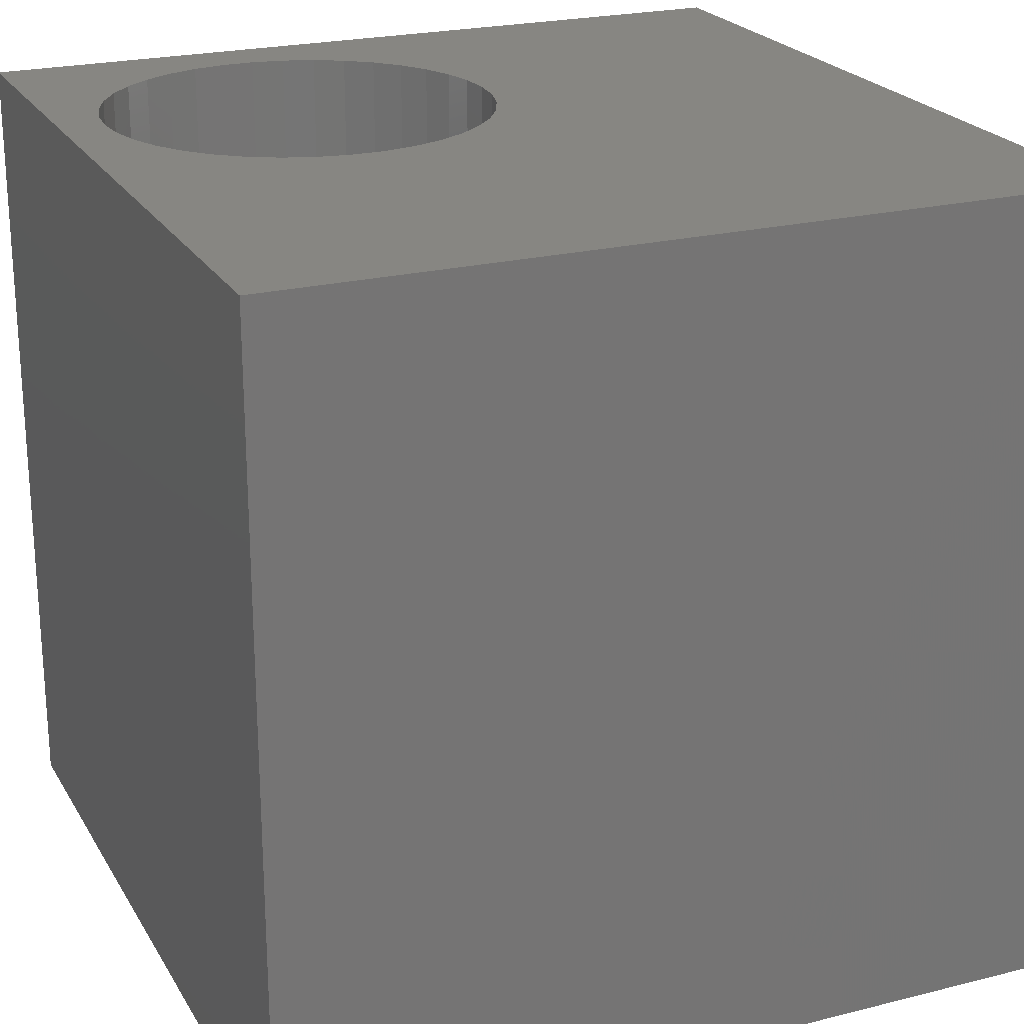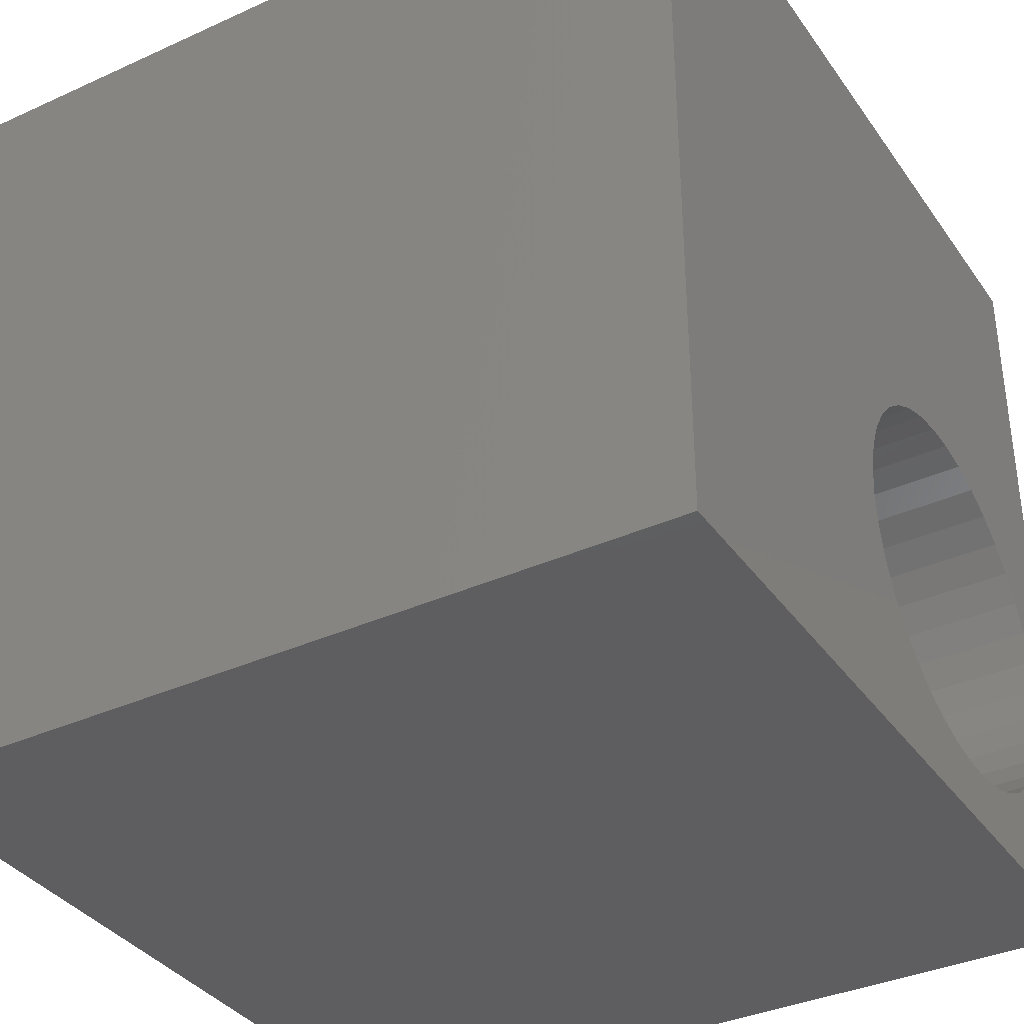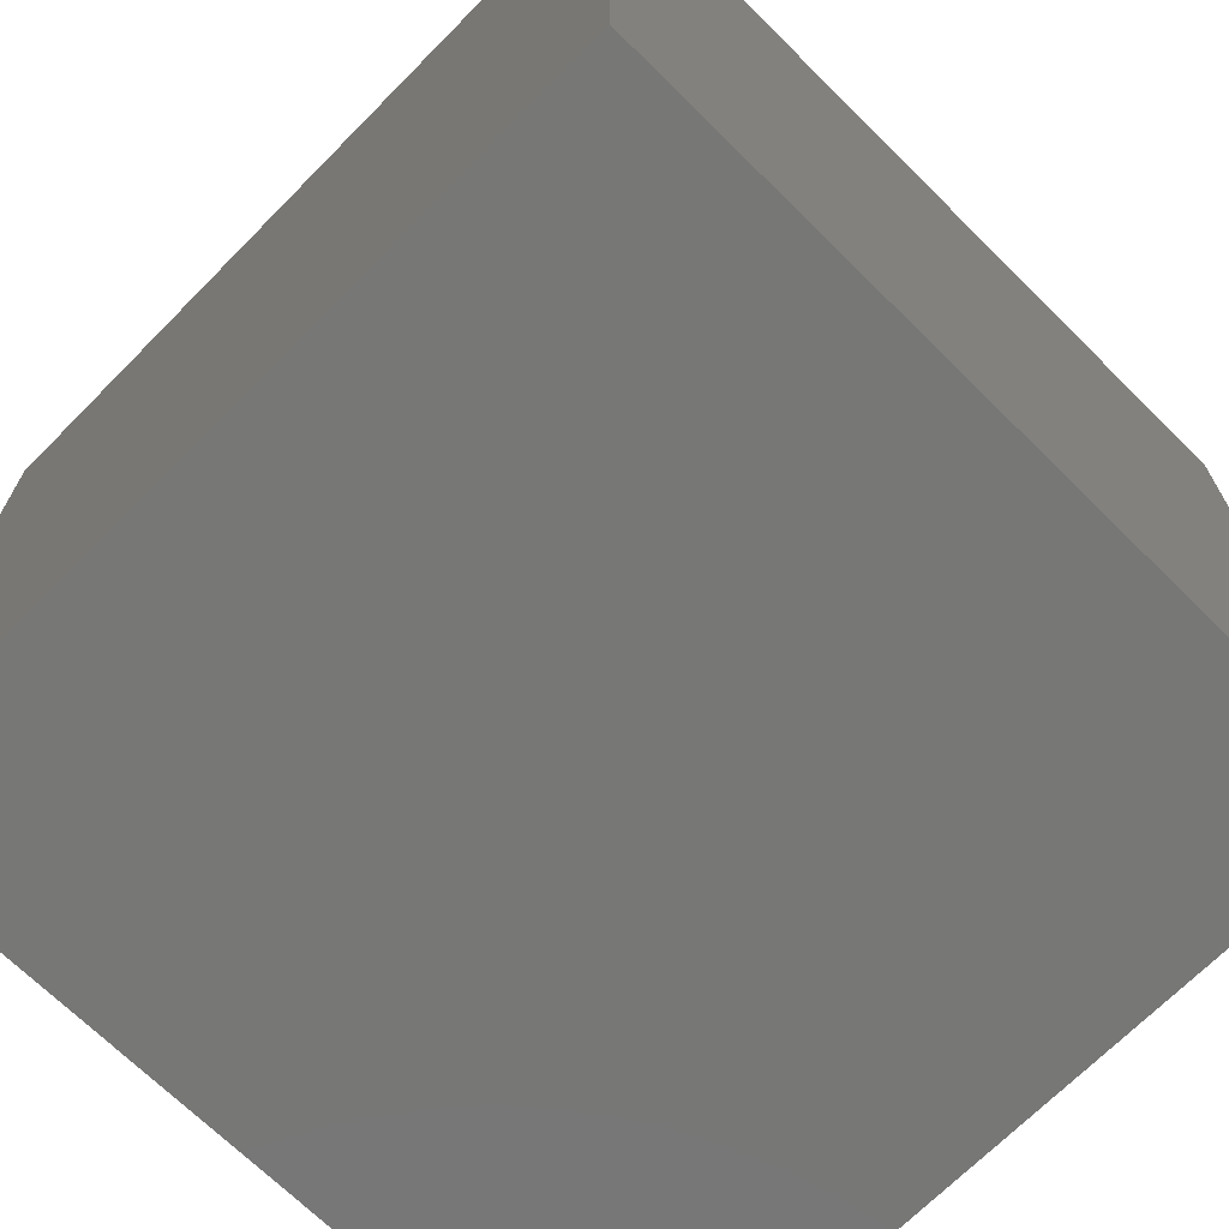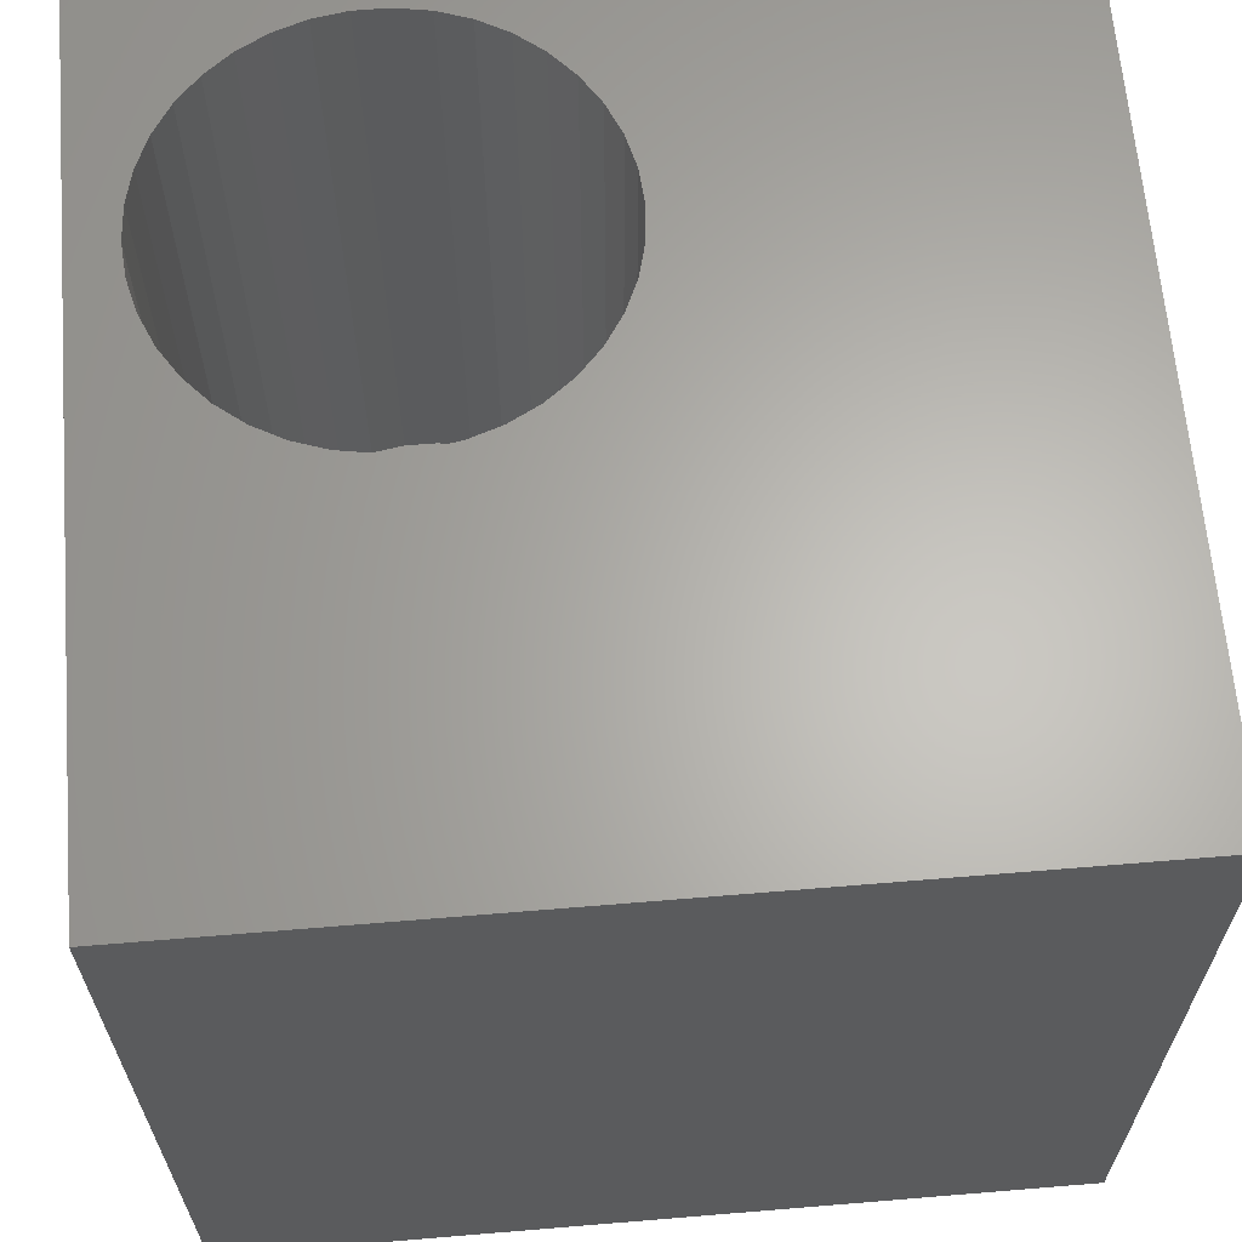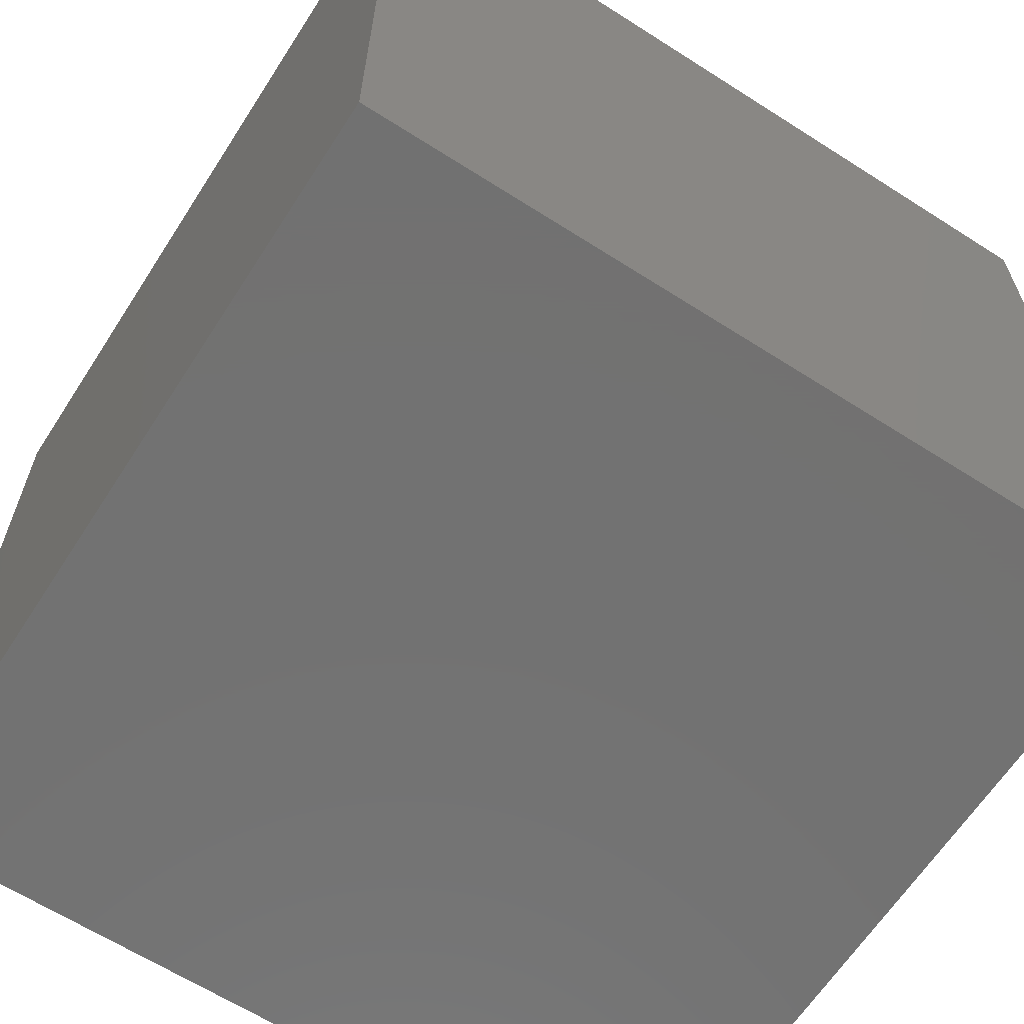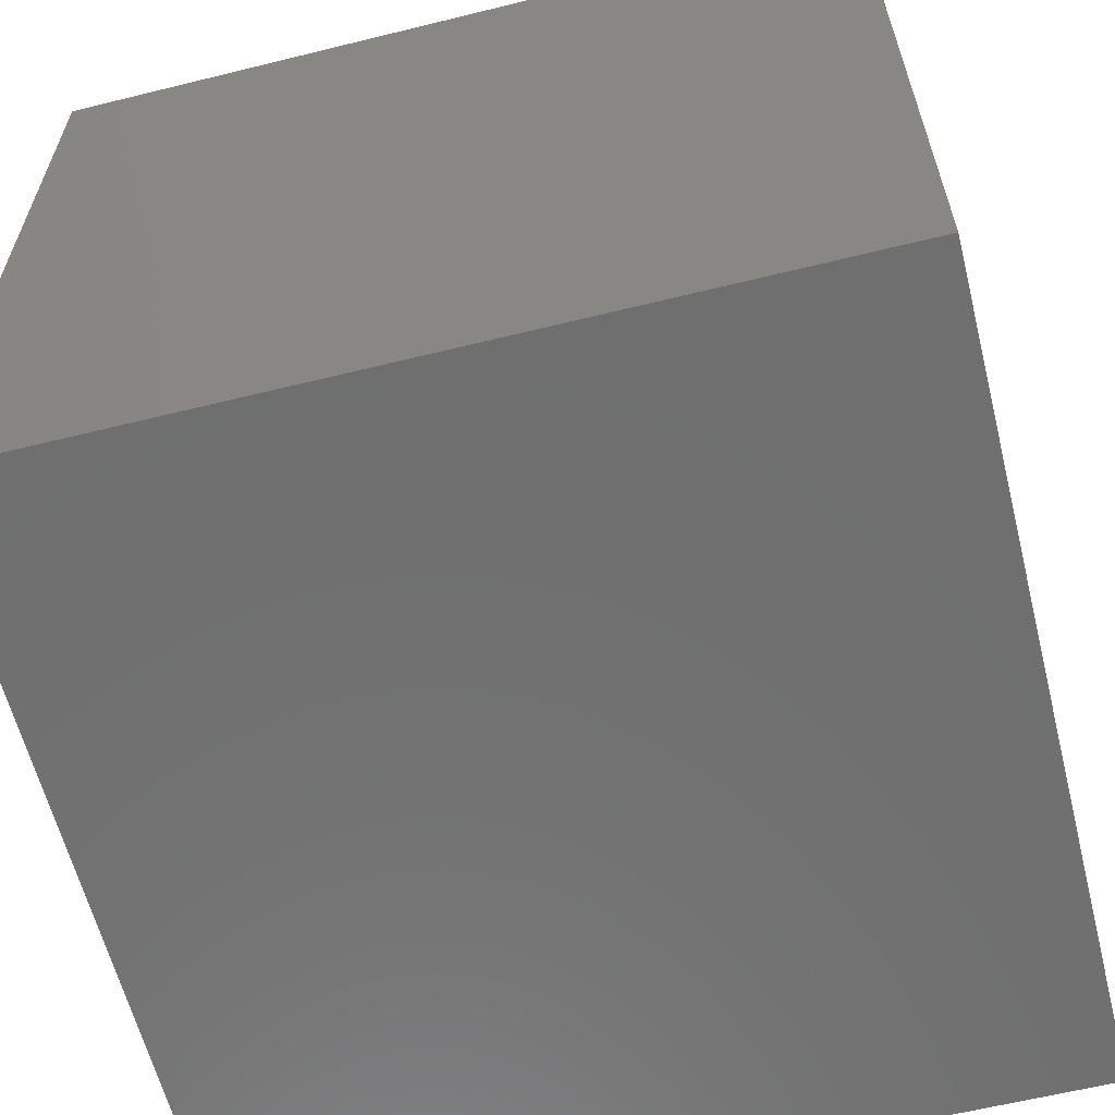
<metadata>
{"format":"stl","ext":"stl","renderer":"f3d","projection":"perspective","resolution":1024,"background":"white","views":[{"elev":22.7,"azim":156.7,"up":"+Z"},{"elev":-36.2,"azim":-59.3,"up":"+Y"},{"elev":-69.5,"azim":-134.7,"up":"+Y"},{"elev":64.3,"azim":175.2,"up":"+Z"},{"elev":-63.9,"azim":147.2,"up":"+Y"},{"elev":-61.5,"azim":-75.9,"up":"+Y"}]}
</metadata>
<code>
# stl→obj: 84 verts, 164 faces
v 0 10 10
v 0 10 0
v 0 0 10
v 0 0 0
v 9.326 2.367 10
v 9.166 2.001 10
v 10 0 10
v 8.947 1.666 10
v 8.676 1.372 10
v 4.748 3.938 10
v 4.909 4.304 10
v 8.361 1.126 10
v 8.009 0.9362 10
v 7.631 0.8064 10
v 5.127 4.639 10
v 5.398 4.933 10
v 5.713 5.179 10
v 6.065 5.369 10
v 6.443 5.499 10
v 10 10 10
v 6.837 5.565 10
v 7.237 5.565 10
v 7.631 5.499 10
v 8.009 5.369 10
v 8.361 5.179 10
v 8.676 4.933 10
v 7.237 0.7407 10
v 6.837 0.7407 10
v 6.443 0.8064 10
v 8.947 4.639 10
v 9.166 4.304 10
v 9.326 3.938 10
v 6.065 0.9362 10
v 5.713 1.126 10
v 5.398 1.372 10
v 4.748 2.367 10
v 4.65 2.754 10
v 4.617 3.153 10
v 4.65 3.551 10
v 5.127 1.666 10
v 4.909 2.001 10
v 9.424 3.551 10
v 9.457 3.153 10
v 9.424 2.754 10
v 10 10 0
v 10 0 0
v 9.424 2.754 1.404
v 9.457 3.153 1.404
v 9.424 3.551 1.404
v 9.326 3.938 1.404
v 9.166 4.304 1.404
v 8.947 4.639 1.404
v 8.676 4.933 1.404
v 8.361 5.179 1.404
v 8.009 5.369 1.404
v 7.631 5.499 1.404
v 7.237 5.565 1.404
v 6.837 5.565 1.404
v 6.443 5.499 1.404
v 6.065 5.369 1.404
v 5.713 5.179 1.404
v 5.398 4.933 1.404
v 5.127 4.639 1.404
v 4.909 4.304 1.404
v 4.748 3.938 1.404
v 4.65 3.551 1.404
v 4.617 3.153 1.404
v 4.65 2.754 1.404
v 4.748 2.367 1.404
v 4.909 2.001 1.404
v 5.127 1.666 1.404
v 5.398 1.372 1.404
v 5.713 1.126 1.404
v 6.065 0.9362 1.404
v 6.443 0.8064 1.404
v 6.837 0.7407 1.404
v 7.237 0.7407 1.404
v 7.631 0.8064 1.404
v 8.009 0.9362 1.404
v 8.361 1.126 1.404
v 8.676 1.372 1.404
v 8.947 1.666 1.404
v 9.166 2.001 1.404
v 9.326 2.367 1.404
f 1 2 3
f 3 2 4
f 5 6 7
f 7 6 8
f 7 8 9
f 10 11 1
f 9 12 7
f 7 12 13
f 7 13 14
f 11 15 1
f 1 15 16
f 1 16 17
f 17 18 1
f 1 18 19
f 1 19 20
f 19 21 20
f 20 21 22
f 20 22 23
f 23 24 20
f 20 24 25
f 20 25 26
f 14 27 7
f 7 27 28
f 7 28 3
f 3 28 29
f 26 30 20
f 20 30 31
f 20 31 32
f 29 33 3
f 3 33 34
f 3 34 35
f 36 37 3
f 3 37 38
f 3 38 1
f 1 38 39
f 1 39 10
f 35 40 3
f 3 40 41
f 3 41 36
f 32 42 20
f 20 42 43
f 20 43 7
f 7 43 44
f 7 44 5
f 45 20 46
f 46 20 7
f 2 45 4
f 4 45 46
f 20 45 1
f 1 45 2
f 46 7 4
f 4 7 3
f 47 43 48
f 48 43 42
f 48 42 49
f 49 42 32
f 49 32 50
f 50 32 31
f 50 31 51
f 51 31 30
f 51 30 52
f 52 30 26
f 52 26 53
f 53 26 25
f 53 25 54
f 54 25 24
f 54 24 55
f 55 24 23
f 55 23 56
f 56 23 22
f 56 22 57
f 57 22 21
f 57 21 58
f 58 21 19
f 58 19 59
f 59 19 18
f 59 18 60
f 60 18 17
f 60 17 61
f 61 17 16
f 61 16 62
f 62 16 15
f 62 15 63
f 63 15 11
f 63 11 64
f 64 11 10
f 64 10 65
f 65 10 39
f 65 39 66
f 66 39 38
f 66 38 67
f 67 38 37
f 67 37 68
f 68 37 36
f 68 36 69
f 69 36 41
f 69 41 70
f 70 41 40
f 70 40 71
f 71 40 35
f 71 35 72
f 72 35 34
f 72 34 73
f 73 34 33
f 73 33 74
f 74 33 29
f 74 29 75
f 75 29 28
f 75 28 76
f 76 28 27
f 76 27 77
f 77 27 14
f 77 14 78
f 78 14 13
f 78 13 79
f 79 13 12
f 79 12 80
f 80 12 9
f 80 9 81
f 81 9 8
f 81 8 82
f 82 8 6
f 82 6 83
f 83 6 5
f 83 5 84
f 84 5 44
f 84 44 47
f 47 44 43
f 47 48 72
f 72 48 49
f 72 49 50
f 60 61 66
f 50 51 72
f 72 51 52
f 72 52 53
f 55 56 66
f 66 56 57
f 69 53 68
f 68 53 67
f 69 70 53
f 53 70 71
f 53 71 72
f 74 75 84
f 67 53 66
f 66 53 54
f 66 54 55
f 57 58 66
f 66 58 59
f 66 59 60
f 61 62 66
f 66 62 63
f 66 63 65
f 65 63 64
f 47 72 84
f 84 72 73
f 84 73 74
f 78 75 77
f 77 75 76
f 81 82 75
f 75 82 83
f 75 83 84
f 78 79 75
f 75 79 80
f 75 80 81

</code>
